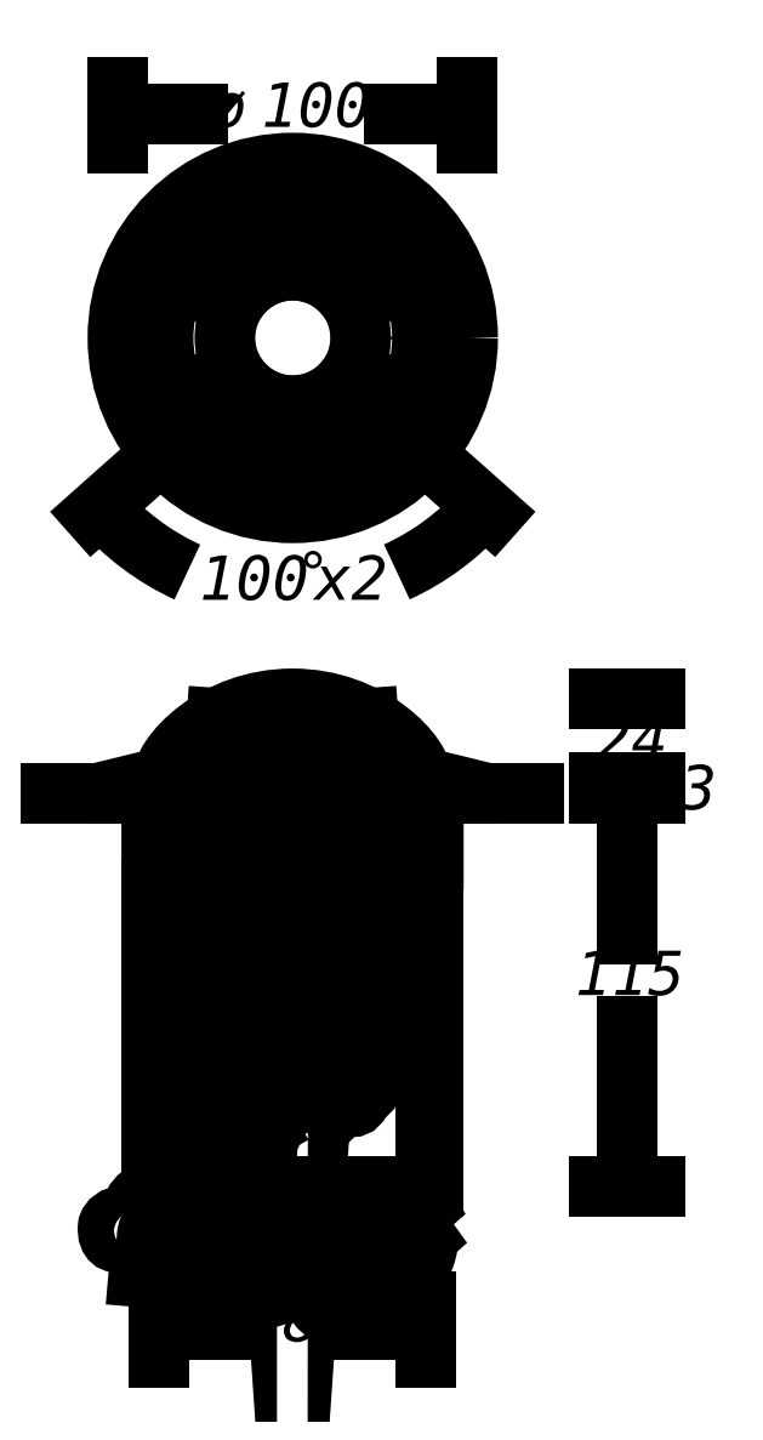
<metadata>
{"format":"dxf","ext":"dxf","renderer":"ezdxf+matplotlib","layout":"modelspace","background":"white","min_lineweight":24,"dpi":150}
</metadata>
<code>
0
SECTION
2
ENTITIES
0
INSERT
8
LIVELLO_1
2
AI9-BLK1
10
78.53
20
160.5
30
0
0
ENDSEC
0
EOF

</code>
